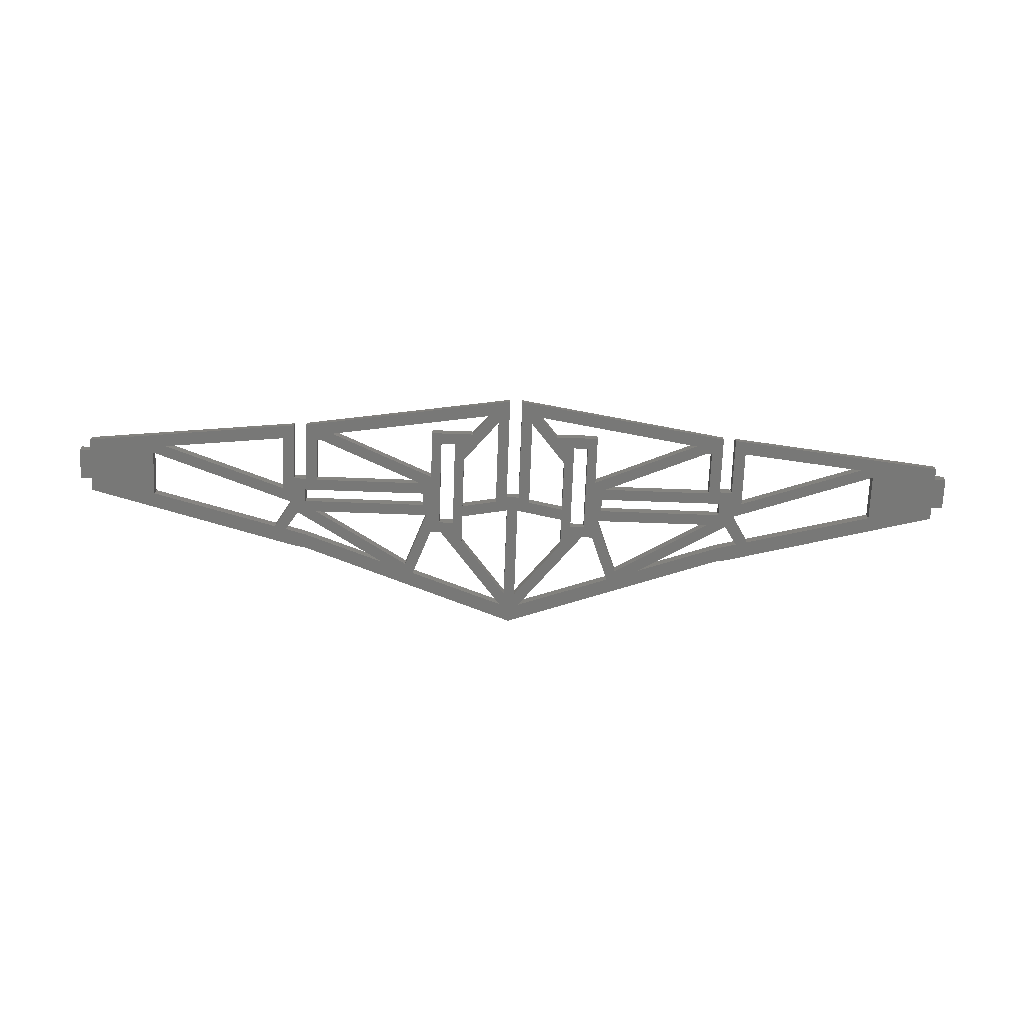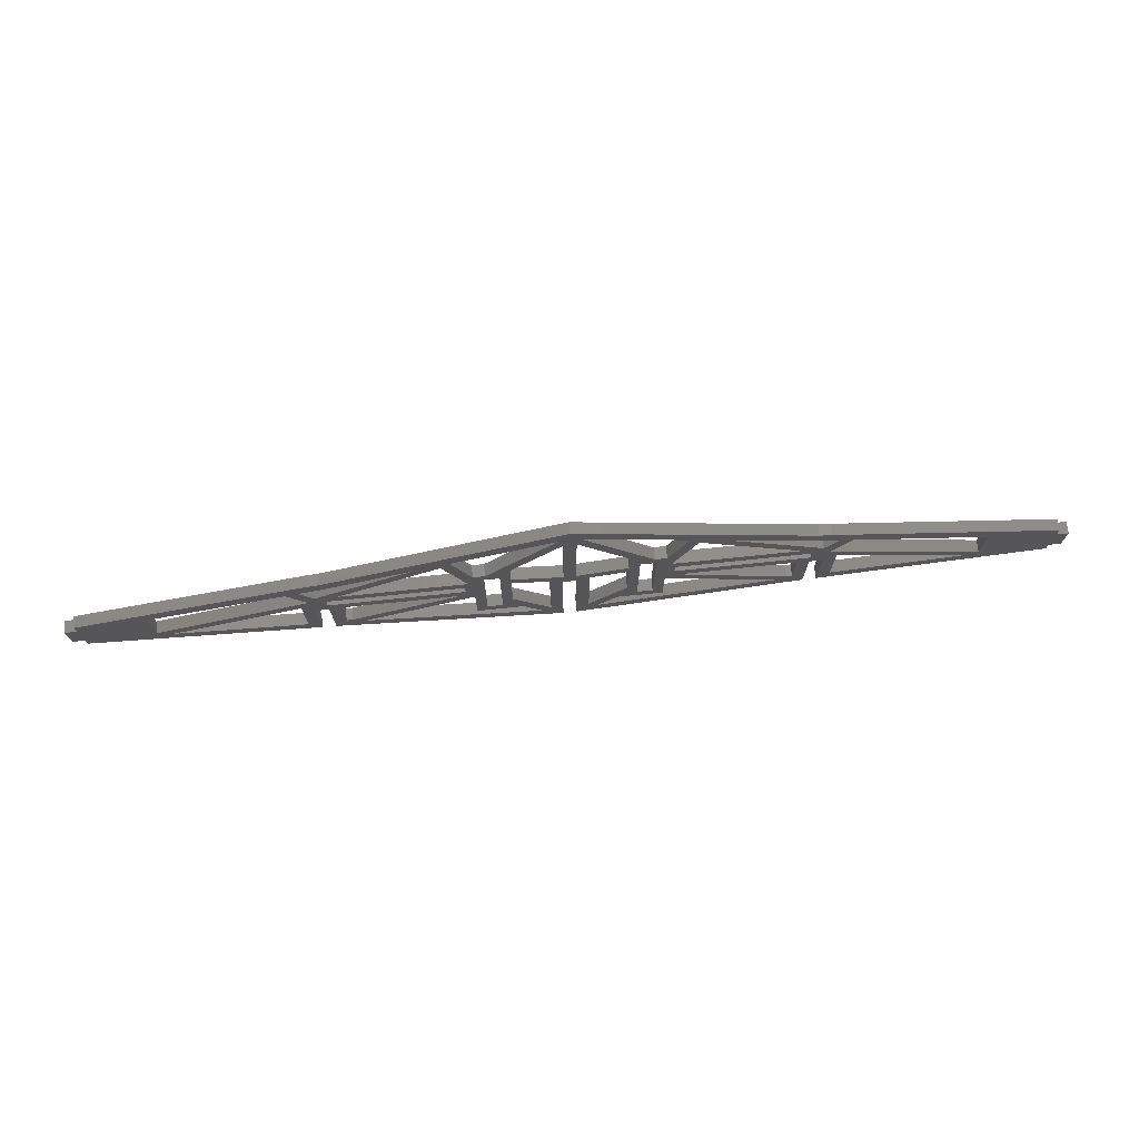
<metadata>
{"format":"stl","ext":"stl","renderer":"f3d","projection":"perspective","resolution":1024,"background":"white","views":[{"elev":-71.0,"azim":-2.1,"up":"+Z"},{"elev":73.4,"azim":174.1,"up":"+Y"}]}
</metadata>
<code>
# stl→obj: 424 verts, 932 faces
v 1325 54.13 3
v 1325 69.15 3
v 1325 53.9 0
v 1325 69.15 0
v 1321 69.15 3
v 1321 53.87 3
v 1321 69.15 0
v 1321 53.65 0
v 1205 53.87 3
v 1205 69.35 3
v 1205 53.65 0
v 1205 69.35 0
v 1201 69.35 3
v 1201 54.13 3
v 1201 69.35 0
v 1201 53.9 0
v 1265 45.13 3
v 1265 58.94 3
v 1265 44.85 0
v 1265 58.8 0
v 1265 72.75 3
v 1265 72.75 0
v 1261 72.75 3
v 1261 58.94 3
v 1261 72.75 0
v 1261 58.8 0
v 1261 45.13 3
v 1261 44.85 0
v 1339 55.45 0
v 1339 55.65 3
v 1353 56.99 0
v 1353 57.17 3
v 1367 58.53 0
v 1367 58.7 3
v 1381 60.07 0
v 1381 60.22 3
v 1286 83.99 0
v 1291 96.64 0
v 1293 93.96 0
v 1287 78.95 0
v 1283 80.99 0
v 1288 75.95 0
v 1303 78.95 0
v 1305 75.95 0
v 1318 78.95 0
v 1321 75.95 0
v 1324 79.4 0
v 1325 76.32 0
v 1330 83.83 0
v 1321 72.55 0
v 1328 72.41 0
v 1335 73.04 0
v 1344 66.82 1.776e-14
v 1345 69.75 0
v 1354 66.47 0
v 1360 61.23 0
v 1364 63.19 0
v 1357 57.96 0
v 1344 57.96 0
v 1330 57.96 0
v 1328 57.71 0
v 1292 100.2 0
v 1299 93.66 0
v 1306 86.45 -1.776e-14
v 1311 86.53 -1.776e-14
v 1307 95.11 0
v 1310 89.85 1.776e-14
v 1327 84.59 0
v 1330 84.19 0
v 1344 84.19 0
v 1339 85.84 0
v 1353 82.17 0
v 1347 79.55 0
v 1364 75.26 0
v 1367 78.5 0
v 1371 71.08 0
v 1344 59.47 0
v 1223 54.2 0
v 1234 52.5 0
v 1233 49.25 0
v 1219 51.45 0
v 1212 55.9 0
v 1209 57.96 0
v 1223 63.76 1.776e-14
v 1226 61.72 1.776e-14
v 1237 69.55 0
v 1240 67.54 0
v 1242 69.35 0
v 1242 57.71 0
v 1240 54.71 0
v 1246 57.71 0
v 1251 54.71 0
v 1249 57.96 0
v 1258 51.09 0
v 1249 62.23 0
v 1256 49.11 0
v 1258 62.66 0
v 1258 74.23 0
v 1263 76.7 0
v 1261 76.7 0
v 1263 84.19 0
v 1261 89.37 0
v 1263 97.31 0
v 1261 102 0
v 1263 110.4 0
v 1260 105.3 0
v 1248 105.3 0
v 1248 101 1.776e-14
v 1236 97.31 0
v 1235 96.64 0
v 1234 100.2 0
v 1233 93.96 0
v 1227 93.66 0
v 1220 86.45 0
v 1214 86.53 -1.776e-14
v 1207 78.95 0
v 1202 79.4 0
v 1204 75.95 0
v 1200 76.32 0
v 1204 72.55 0
v 1198 72.41 0
v 1198 57.71 0
v 1195 57.96 0
v 1187 55.45 0
v 1182 57.96 0
v 1173 56.99 0
v 1168 57.96 0
v 1159 58.53 0
v 1165 61.23 0
v 1162 63.19 0
v 1172 66.47 0
v 1182 66.82 1.776e-14
v 1181 69.75 0
v 1191 73.04 0
v 1196 83.83 0
v 1195 84.19 0
v 1199 84.59 0
v 1201 89.51 0
v 1204 86.03 0
v 1187 85.84 0
v 1182 84.19 0
v 1173 82.17 0
v 1179 79.55 0
v 1162 75.26 0
v 1159 78.5 0
v 1155 71.08 0
v 1144 63.1 0
v 1144 60.07 0
v 1144 71.48 0
v 1141 71.48 0
v 1141 63.1 0
v 1221 72.55 0
v 1209 71.08 0
v 1208 69.55 0
v 1222 69.55 0
v 1208 57.96 0
v 1182 59.47 1.776e-14
v 1249 78.94 0
v 1249 75.9 0
v 1246 80.99 0
v 1246 69.35 0
v 1249 86.56 0
v 1243 83.99 0
v 1242 80.99 0
v 1240 83.99 0
v 1239 78.95 0
v 1252 94.66 1.776e-14
v 1268 51.09 0
v 1276 57.96 0
v 1275 54.71 0
v 1270 49.11 0
v 1279 47.05 0
v 1281 50.8 1.776e-14
v 1293 49.25 0
v 1292 52.5 1.776e-14
v 1303 54.2 1.776e-14
v 1307 51.45 0
v 1314 55.9 0
v 1317 57.96 0
v 1318 57.96 0
v 1318 69.55 0
v 1303 63.76 -1.776e-14
v 1300 61.72 1.776e-14
v 1289 69.55 0
v 1286 67.54 0
v 1283 69.35 0
v 1283 57.71 0
v 1288 72.55 0
v 1286 54.71 0
v 1280 57.71 0
v 1277 62.23 0
v 1274 94.66 1.776e-14
v 1283 83.99 0
v 1277 86.56 0
v 1264 102 0
v 1266 105.3 0
v 1264 89.37 0
v 1264 76.7 0
v 1280 80.99 0
v 1277 75.9 0
v 1277 78.94 0
v 1280 69.35 0
v 1278 105.3 0
v 1278 101 3.553e-14
v 1268 74.23 0
v 1268 62.66 0
v 1238 75.95 0
v 1223 78.95 0
v 1221 75.95 0
v 1245 50.8 0
v 1247 47.05 0
v 1222 71.08 0
v 1236 71.08 0
v 1238 72.55 0
v 1317 71.08 0
v 1305 72.55 0
v 1303 71.08 0
v 1290 71.08 0
v 1304 69.55 0
v 1144 74.82 0
v 1204 90 0
v 1216 89.85 1.776e-14
v 1219 95.11 0
v 1321 90 0
v 1321 86.03 0
v 1324 89.51 0
v 1381 74.82 0
v 1381 71.48 0
v 1384 63.1 0
v 1384 71.48 0
v 1381 63.1 0
v 1290 97.31 0
v 1219 51.68 3
v 1233 49.5 3
v 1247 47.32 3
v 1299 93.66 3
v 1311 86.53 3
v 1324 79.4 3
v 1321 86.03 3
v 1310 89.85 3
v 1327 84.59 3
v 1328 72.41 3
v 1328 57.71 3
v 1360 61.23 3
v 1344 66.82 3
v 1344 59.47 3
v 1318 78.95 3
v 1306 86.45 3
v 1293 93.96 3
v 1287 78.95 3
v 1303 78.95 3
v 1204 86.03 3
v 1199 84.59 3
v 1227 93.66 3
v 1216 89.85 3
v 1202 79.4 3
v 1214 86.53 3
v 1208 57.96 3
v 1209 57.96 3
v 1208 69.55 3
v 1237 69.55 3
v 1222 69.55 3
v 1223 63.76 3
v 1198 57.71 3
v 1198 72.41 3
v 1165 61.23 3
v 1182 59.47 3
v 1182 66.82 3
v 1258 74.23 3
v 1249 75.9 3
v 1258 51.09 3
v 1258 62.66 3
v 1249 62.23 3
v 1249 86.56 3
v 1249 78.94 3
v 1261 102 3
v 1261 76.7 3
v 1261 89.37 3
v 1270 49.11 3
v 1281 50.8 3
v 1292 52.5 3
v 1303 54.2 3
v 1314 55.9 3
v 1275 54.71 3
v 1286 54.71 3
v 1286 67.54 3
v 1300 61.72 3
v 1264 102 3
v 1264 89.37 3
v 1264 76.7 3
v 1277 86.56 3
v 1277 78.94 3
v 1283 57.71 3
v 1283 69.35 3
v 1283 80.99 3
v 1280 57.71 3
v 1280 80.99 3
v 1280 69.35 3
v 1266 105.3 3
v 1274 94.66 3
v 1283 83.99 3
v 1291 96.64 3
v 1278 101 3
v 1286 83.99 3
v 1268 51.09 3
v 1277 62.23 3
v 1268 74.23 3
v 1268 62.66 3
v 1277 75.9 3
v 1246 57.71 3
v 1246 69.35 3
v 1246 80.99 3
v 1242 57.71 3
v 1242 80.99 3
v 1242 69.35 3
v 1260 105.3 3
v 1248 101 3
v 1235 96.64 3
v 1243 83.99 3
v 1252 94.66 3
v 1240 83.99 3
v 1251 54.71 3
v 1240 54.71 3
v 1256 49.11 3
v 1212 55.9 3
v 1223 54.2 3
v 1234 52.5 3
v 1245 50.8 3
v 1240 67.54 3
v 1226 61.72 3
v 1233 93.96 3
v 1220 86.45 3
v 1207 78.95 3
v 1239 78.95 3
v 1223 78.95 3
v 1162 75.26 3
v 1162 63.19 3
v 1196 83.83 3
v 1179 79.55 3
v 1200 76.32 3
v 1172 66.47 3
v 1181 69.75 3
v 1191 73.04 3
v 1238 75.95 3
v 1221 75.95 3
v 1204 75.95 3
v 1238 72.55 3
v 1204 72.55 3
v 1221 72.55 3
v 1318 69.55 3
v 1304 69.55 3
v 1289 69.55 3
v 1318 57.96 3
v 1317 57.96 3
v 1303 63.76 3
v 1330 83.83 3
v 1325 76.32 3
v 1364 75.26 3
v 1347 79.55 3
v 1364 63.19 3
v 1335 73.04 3
v 1345 69.75 3
v 1354 66.47 3
v 1288 72.55 3
v 1305 72.55 3
v 1321 72.55 3
v 1288 75.95 3
v 1321 75.95 3
v 1305 75.95 3
v 1344 58.04 3
v 1357 58.04 3
v 1371 70.95 3
v 1381 63.1 3
v 1384 63.1 3
v 1384 71.48 3
v 1381 71.48 3
v 1381 74.4 3
v 1367 78.03 3
v 1353 81.65 3
v 1344 83.85 3
v 1330 83.85 3
v 1339 85.28 3
v 1324 88.9 3
v 1321 89.4 3
v 1307 94.46 3
v 1292 99.53 3
v 1263 76.7 3
v 1279 47.32 3
v 1293 49.5 3
v 1278 104.6 3
v 1263 109.7 3
v 1263 96.76 3
v 1263 83.85 3
v 1249 58.04 3
v 1248 104.6 3
v 1234 99.53 3
v 1236 70.95 3
v 1222 70.95 3
v 1209 70.95 3
v 1187 55.65 3
v 1201 88.9 3
v 1204 89.4 3
v 1219 94.46 3
v 1173 81.65 3
v 1159 78.03 3
v 1155 70.95 3
v 1144 74.4 3
v 1144 71.48 3
v 1141 63.1 3
v 1141 71.48 3
v 1144 63.1 3
v 1159 58.7 3
v 1182 83.85 3
v 1187 85.28 3
v 1195 83.85 3
v 1144 60.22 3
v 1168 58.04 3
v 1182 58.04 3
v 1173 57.17 3
v 1307 51.68 3
v 1276 58.04 3
v 1317 70.95 3
v 1303 70.95 3
v 1290 70.95 3
f 1 2 3
f 3 2 4
f 5 6 7
f 7 6 8
f 2 5 4
f 4 5 7
f 9 10 11
f 11 10 12
f 13 14 15
f 15 14 16
f 10 13 12
f 12 13 15
f 17 18 19
f 19 18 20
f 20 18 21
f 22 20 21
f 23 24 25
f 25 24 26
f 26 24 27
f 28 26 27
f 21 23 22
f 22 23 25
f 3 29 1
f 1 29 30
f 30 29 31
f 32 31 33
f 34 33 35
f 36 34 35
f 34 32 33
f 32 30 31
f 37 38 39
f 40 37 39
f 40 41 37
f 40 42 41
f 40 43 42
f 42 43 44
f 44 43 45
f 46 45 47
f 48 47 49
f 48 46 47
f 48 50 46
f 48 51 50
f 48 52 51
f 51 52 53
f 53 52 54
f 55 53 54
f 55 56 53
f 55 57 56
f 56 57 33
f 58 33 31
f 59 31 29
f 60 29 3
f 61 3 4
f 51 4 50
f 51 61 4
f 39 62 63
f 64 63 65
f 45 65 47
f 45 64 65
f 63 66 67
f 63 62 66
f 47 68 49
f 49 68 69
f 70 69 71
f 72 70 71
f 72 73 70
f 72 74 73
f 72 75 74
f 74 75 76
f 57 76 33
f 57 74 76
f 3 61 60
f 60 61 77
f 59 77 58
f 31 59 58
f 77 56 58
f 58 56 33
f 64 39 63
f 78 79 80
f 81 78 80
f 81 82 78
f 81 11 82
f 82 11 83
f 84 82 83
f 84 85 82
f 84 86 85
f 85 86 87
f 87 86 88
f 89 87 88
f 89 90 87
f 89 91 90
f 90 91 92
f 92 91 93
f 94 93 95
f 94 92 93
f 94 96 92
f 94 28 96
f 94 26 28
f 94 97 26
f 26 97 25
f 25 97 98
f 99 98 100
f 101 100 102
f 103 102 104
f 105 104 106
f 107 106 108
f 109 108 110
f 111 110 112
f 113 112 114
f 115 114 116
f 117 116 118
f 119 118 120
f 121 120 15
f 122 15 16
f 123 16 124
f 125 124 126
f 127 126 128
f 129 128 130
f 131 129 130
f 131 132 129
f 131 133 132
f 132 133 134
f 121 134 119
f 120 121 119
f 115 113 114
f 135 136 137
f 117 135 137
f 117 119 135
f 117 118 119
f 137 138 139
f 137 136 138
f 138 136 140
f 140 136 141
f 142 141 143
f 144 142 143
f 144 145 142
f 144 146 145
f 144 130 146
f 146 130 128
f 147 128 148
f 147 146 128
f 147 149 146
f 147 150 149
f 147 151 150
f 120 152 153
f 154 153 155
f 154 120 153
f 154 12 120
f 154 156 12
f 12 156 11
f 11 156 83
f 128 129 127
f 127 129 157
f 125 157 123
f 124 125 123
f 157 122 123
f 123 122 16
f 122 121 15
f 121 132 134
f 100 98 158
f 158 98 159
f 160 159 161
f 160 158 159
f 160 162 158
f 160 163 162
f 160 164 163
f 163 164 165
f 165 164 166
f 112 165 166
f 112 110 165
f 159 95 161
f 161 95 91
f 91 95 93
f 106 104 167
f 167 104 162
f 163 167 162
f 168 169 170
f 171 168 170
f 171 19 168
f 171 172 19
f 171 173 172
f 172 173 174
f 174 173 175
f 176 174 175
f 176 177 174
f 176 178 177
f 177 178 8
f 8 178 179
f 180 8 179
f 180 7 8
f 180 181 7
f 7 181 50
f 4 7 50
f 179 178 182
f 182 178 183
f 184 183 185
f 186 185 187
f 186 184 185
f 186 188 184
f 186 42 188
f 186 41 42
f 185 189 187
f 187 189 190
f 190 189 170
f 169 190 170
f 169 191 190
f 169 168 191
f 192 193 194
f 195 192 194
f 195 196 192
f 195 105 196
f 195 103 105
f 195 197 103
f 103 197 101
f 102 103 101
f 197 198 101
f 101 198 99
f 100 101 99
f 199 200 201
f 194 199 201
f 194 193 199
f 199 193 41
f 41 193 37
f 199 202 200
f 200 202 191
f 191 202 190
f 203 62 204
f 196 203 204
f 196 105 203
f 200 205 201
f 201 205 198
f 198 205 22
f 99 22 25
f 98 99 25
f 205 206 22
f 22 206 20
f 20 206 168
f 19 20 168
f 166 164 207
f 208 207 209
f 116 209 118
f 116 208 209
f 79 210 80
f 80 210 211
f 211 210 96
f 28 211 96
f 208 166 207
f 135 143 136
f 136 143 141
f 153 152 212
f 155 212 213
f 86 213 214
f 88 214 207
f 164 88 207
f 50 181 215
f 216 215 217
f 218 217 184
f 188 218 184
f 188 216 218
f 218 216 217
f 184 217 219
f 219 217 215
f 181 219 215
f 184 182 183
f 73 49 70
f 70 49 69
f 46 44 45
f 216 50 215
f 12 15 120
f 149 220 146
f 146 220 145
f 142 140 141
f 138 221 139
f 139 221 222
f 222 221 223
f 113 223 111
f 112 113 111
f 110 111 109
f 109 111 107
f 108 109 107
f 107 105 106
f 66 224 67
f 67 224 225
f 225 224 226
f 68 226 69
f 68 225 226
f 226 71 69
f 75 227 76
f 76 227 228
f 229 228 230
f 229 76 228
f 229 231 76
f 76 231 33
f 33 231 35
f 86 214 88
f 116 117 115
f 29 60 59
f 59 60 77
f 153 212 155
f 152 214 212
f 212 214 213
f 155 213 86
f 126 127 125
f 125 127 157
f 198 22 99
f 204 62 232
f 38 232 62
f 39 38 62
f 105 103 104
f 223 113 222
f 232 38 204
f 11 81 9
f 9 81 233
f 233 81 80
f 234 80 211
f 235 211 28
f 27 235 28
f 235 234 211
f 234 233 80
f 236 237 63
f 63 237 65
f 65 237 238
f 47 65 238
f 239 240 225
f 225 240 67
f 67 240 236
f 63 67 236
f 241 239 68
f 68 239 225
f 238 241 47
f 47 241 68
f 242 243 51
f 51 243 61
f 244 245 56
f 56 245 53
f 53 245 242
f 51 53 242
f 243 246 61
f 61 246 77
f 77 246 244
f 56 77 244
f 247 248 45
f 45 248 64
f 64 248 249
f 39 64 249
f 250 251 40
f 40 251 43
f 43 251 247
f 45 43 247
f 249 250 39
f 39 250 40
f 252 253 139
f 139 253 137
f 254 255 113
f 113 255 222
f 222 255 252
f 139 222 252
f 256 257 117
f 117 257 115
f 115 257 254
f 113 115 254
f 253 256 137
f 137 256 117
f 258 259 156
f 156 259 83
f 260 258 154
f 154 258 156
f 261 262 86
f 86 262 155
f 155 262 260
f 154 155 260
f 259 263 83
f 83 263 84
f 84 263 261
f 86 84 261
f 264 265 122
f 122 265 121
f 266 267 129
f 129 267 157
f 157 267 264
f 122 157 264
f 265 268 121
f 121 268 132
f 132 268 266
f 129 132 266
f 269 270 98
f 98 270 159
f 271 272 94
f 94 272 97
f 97 272 269
f 98 97 269
f 273 271 95
f 95 271 94
f 270 273 159
f 159 273 95
f 274 275 162
f 162 275 158
f 276 274 104
f 104 274 162
f 277 278 100
f 100 278 102
f 102 278 276
f 104 102 276
f 275 277 158
f 158 277 100
f 279 280 171
f 171 280 173
f 173 280 281
f 175 281 282
f 176 282 283
f 178 176 283
f 176 175 282
f 175 173 281
f 284 279 170
f 170 279 171
f 285 284 189
f 189 284 170
f 286 285 185
f 185 285 189
f 283 287 178
f 178 287 183
f 183 287 286
f 185 183 286
f 288 289 195
f 195 289 197
f 197 289 290
f 198 197 290
f 291 288 194
f 194 288 195
f 292 291 201
f 201 291 194
f 290 292 198
f 198 292 201
f 293 294 187
f 187 294 186
f 186 294 295
f 41 186 295
f 296 293 190
f 190 293 187
f 297 298 199
f 199 298 202
f 202 298 296
f 190 202 296
f 295 297 41
f 41 297 199
f 299 300 196
f 196 300 192
f 192 300 301
f 193 192 301
f 302 303 38
f 38 303 204
f 204 303 299
f 196 204 299
f 304 302 37
f 37 302 38
f 301 304 193
f 193 304 37
f 305 306 168
f 168 306 191
f 307 308 205
f 205 308 206
f 206 308 305
f 168 206 305
f 309 307 200
f 200 307 205
f 306 309 191
f 191 309 200
f 310 311 91
f 91 311 161
f 161 311 312
f 160 161 312
f 313 310 89
f 89 310 91
f 314 315 164
f 164 315 88
f 88 315 313
f 89 88 313
f 312 314 160
f 160 314 164
f 316 317 106
f 106 317 108
f 108 317 318
f 110 108 318
f 319 320 163
f 163 320 167
f 167 320 316
f 106 167 316
f 321 319 165
f 165 319 163
f 318 321 110
f 110 321 165
f 322 323 92
f 92 323 90
f 324 322 96
f 96 322 92
f 325 326 82
f 82 326 78
f 78 326 327
f 79 327 328
f 210 328 324
f 96 210 324
f 210 79 328
f 79 78 327
f 329 330 87
f 87 330 85
f 85 330 325
f 82 85 325
f 323 329 90
f 90 329 87
f 331 332 112
f 112 332 114
f 114 332 333
f 116 114 333
f 334 331 166
f 166 331 112
f 333 335 116
f 116 335 208
f 208 335 334
f 166 208 334
f 336 337 144
f 144 337 130
f 338 339 135
f 135 339 143
f 143 339 336
f 144 143 336
f 340 338 119
f 119 338 135
f 337 341 130
f 130 341 131
f 131 341 342
f 133 342 343
f 134 343 340
f 119 134 340
f 134 133 343
f 133 131 342
f 344 345 207
f 207 345 209
f 209 345 346
f 118 209 346
f 347 344 214
f 214 344 207
f 348 349 120
f 120 349 152
f 152 349 347
f 214 152 347
f 346 348 118
f 118 348 120
f 350 351 181
f 181 351 219
f 219 351 352
f 184 219 352
f 353 350 180
f 180 350 181
f 354 353 179
f 179 353 180
f 352 355 184
f 184 355 182
f 182 355 354
f 179 182 354
f 356 357 49
f 49 357 48
f 358 359 74
f 74 359 73
f 73 359 356
f 49 73 356
f 360 358 57
f 57 358 74
f 357 361 48
f 48 361 52
f 52 361 362
f 54 362 363
f 55 363 360
f 57 55 360
f 55 54 363
f 54 52 362
f 364 365 188
f 188 365 216
f 216 365 366
f 50 216 366
f 367 364 42
f 42 364 188
f 368 369 46
f 46 369 44
f 44 369 367
f 42 44 367
f 366 368 50
f 50 368 46
f 1 243 2
f 1 30 243
f 243 30 246
f 246 30 370
f 371 370 32
f 34 371 32
f 34 244 371
f 34 360 244
f 34 372 360
f 34 373 372
f 34 36 373
f 30 32 370
f 374 375 373
f 373 375 376
f 372 376 377
f 378 372 377
f 378 358 372
f 378 379 358
f 358 379 359
f 359 379 380
f 381 380 382
f 383 381 382
f 383 356 381
f 383 241 356
f 383 239 241
f 383 384 239
f 239 384 240
f 240 384 385
f 236 385 386
f 249 386 302
f 304 249 302
f 304 250 249
f 304 295 250
f 304 301 295
f 295 301 297
f 297 301 291
f 292 297 291
f 292 309 297
f 292 307 309
f 292 290 307
f 307 290 387
f 21 387 23
f 21 307 387
f 21 308 307
f 21 18 308
f 308 18 305
f 305 18 17
f 279 17 388
f 280 388 389
f 281 389 282
f 281 280 389
f 379 382 380
f 302 386 303
f 303 386 390
f 299 390 391
f 288 391 392
f 289 392 393
f 290 393 387
f 290 289 393
f 313 315 329
f 323 313 329
f 323 310 313
f 323 322 310
f 310 322 394
f 273 394 271
f 273 310 394
f 273 311 310
f 273 270 311
f 311 270 312
f 312 270 275
f 274 312 275
f 274 319 312
f 274 320 319
f 274 276 320
f 320 276 316
f 316 276 391
f 395 316 391
f 395 317 316
f 395 396 317
f 317 396 318
f 318 396 331
f 321 331 334
f 314 334 344
f 315 344 347
f 261 347 397
f 398 397 349
f 399 349 348
f 260 348 10
f 258 10 9
f 259 9 325
f 263 325 330
f 261 330 329
f 315 261 329
f 315 347 261
f 331 396 254
f 332 254 257
f 333 257 256
f 346 256 340
f 348 340 265
f 13 265 264
f 14 264 400
f 14 13 264
f 340 256 338
f 338 256 253
f 401 253 252
f 402 252 255
f 403 255 254
f 396 403 254
f 402 401 252
f 336 339 404
f 405 336 404
f 405 406 336
f 405 407 406
f 406 407 408
f 409 408 410
f 409 406 408
f 409 411 406
f 406 411 412
f 337 412 266
f 341 266 268
f 342 268 343
f 342 341 268
f 404 413 414
f 404 339 413
f 413 339 338
f 415 338 401
f 414 415 401
f 414 413 415
f 415 413 338
f 411 416 412
f 266 412 417
f 267 417 418
f 400 418 419
f 400 267 418
f 400 264 267
f 265 13 348
f 348 13 10
f 9 233 325
f 325 233 326
f 326 233 234
f 327 234 328
f 327 326 234
f 234 235 328
f 328 235 324
f 324 235 27
f 271 27 24
f 272 24 23
f 269 23 277
f 275 269 277
f 275 270 269
f 389 420 282
f 282 420 283
f 283 420 6
f 354 6 353
f 354 283 6
f 354 355 283
f 283 355 287
f 287 355 352
f 286 352 294
f 293 286 294
f 293 285 286
f 293 296 285
f 285 296 284
f 284 296 421
f 305 421 306
f 305 284 421
f 305 279 284
f 305 17 279
f 6 5 353
f 353 5 350
f 350 5 366
f 422 366 365
f 423 365 364
f 424 364 352
f 351 424 352
f 351 423 424
f 351 422 423
f 351 350 422
f 422 350 366
f 5 2 366
f 366 2 242
f 357 242 361
f 357 366 242
f 357 368 366
f 357 238 368
f 357 356 238
f 238 356 241
f 368 247 369
f 368 238 247
f 247 238 237
f 248 237 236
f 249 236 386
f 249 248 236
f 352 364 294
f 294 364 367
f 295 367 250
f 295 294 367
f 358 360 372
f 360 363 244
f 244 363 245
f 245 363 362
f 361 245 362
f 361 242 245
f 356 359 381
f 381 359 380
f 347 349 397
f 348 346 340
f 256 346 333
f 333 346 345
f 335 345 344
f 334 335 344
f 340 343 265
f 265 343 268
f 341 337 266
f 412 337 406
f 406 337 336
f 335 333 345
f 333 332 257
f 332 331 254
f 394 322 271
f 271 322 324
f 27 271 324
f 312 319 314
f 314 319 321
f 334 314 321
f 321 318 331
f 315 314 344
f 297 309 298
f 298 309 306
f 296 306 421
f 296 298 306
f 301 300 291
f 291 300 288
f 288 300 299
f 391 288 299
f 299 303 390
f 289 288 392
f 286 287 352
f 280 279 388
f 391 276 392
f 392 276 278
f 393 278 277
f 387 277 23
f 387 393 277
f 269 272 23
f 272 271 24
f 267 266 417
f 348 260 399
f 399 260 262
f 398 262 261
f 397 398 261
f 261 263 330
f 263 259 325
f 259 258 9
f 258 260 10
f 247 251 369
f 369 251 367
f 367 251 250
f 248 247 237
f 244 246 371
f 371 246 370
f 243 242 2
f 236 240 385
f 373 376 372
f 338 253 401
f 423 422 365
f 364 424 423
f 402 255 403
f 412 419 417
f 417 419 418
f 349 399 398
f 398 399 262
f 393 392 278
f 6 420 8
f 8 420 177
f 177 420 389
f 174 389 388
f 172 388 17
f 19 172 17
f 172 174 388
f 174 177 389
f 35 231 36
f 36 231 373
f 231 229 373
f 373 229 374
f 229 230 374
f 374 230 375
f 230 228 375
f 375 228 376
f 228 227 376
f 376 227 377
f 227 75 377
f 377 75 378
f 378 75 72
f 379 72 71
f 382 71 226
f 383 382 226
f 382 379 71
f 379 378 72
f 226 224 383
f 383 224 384
f 224 66 384
f 384 66 385
f 385 66 62
f 386 62 203
f 390 203 105
f 391 390 105
f 390 386 203
f 386 385 62
f 105 107 391
f 391 107 395
f 395 107 111
f 396 111 223
f 403 223 221
f 402 403 221
f 403 396 223
f 396 395 111
f 221 138 402
f 402 138 401
f 138 140 401
f 401 140 414
f 414 140 142
f 404 142 145
f 405 145 220
f 407 405 220
f 405 404 145
f 404 414 142
f 220 149 407
f 407 149 408
f 149 150 408
f 408 150 410
f 150 151 410
f 410 151 409
f 151 147 409
f 409 147 411
f 147 148 411
f 411 148 416
f 14 400 16
f 16 400 124
f 124 400 419
f 126 419 412
f 128 412 416
f 148 128 416
f 128 126 412
f 126 124 419

</code>
